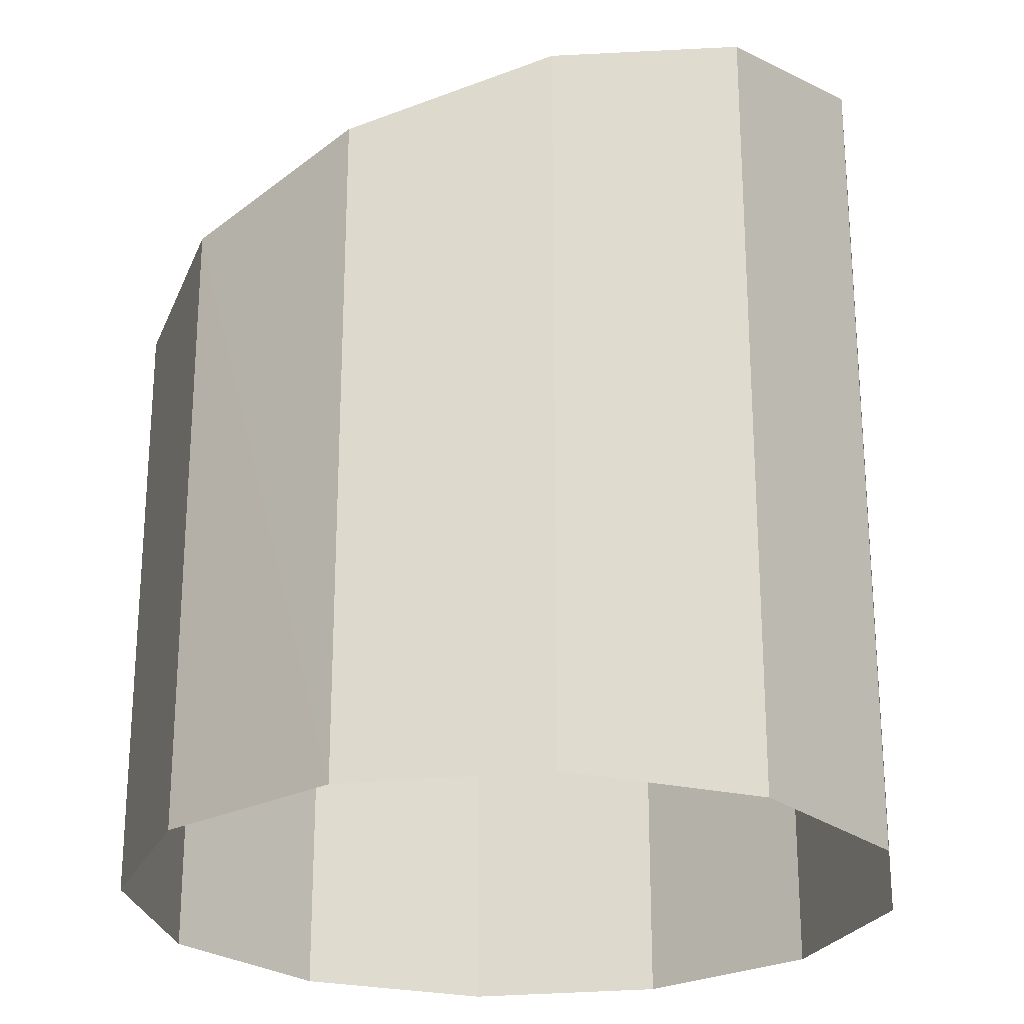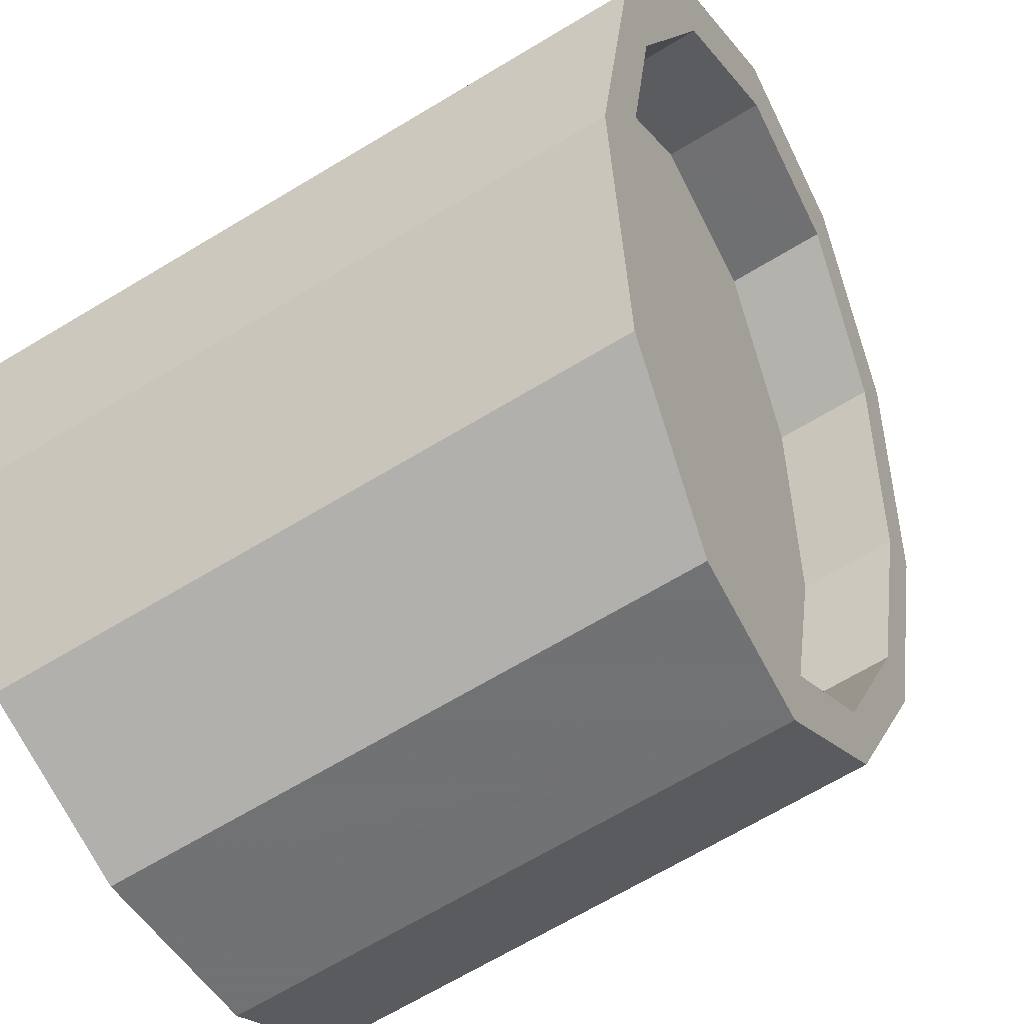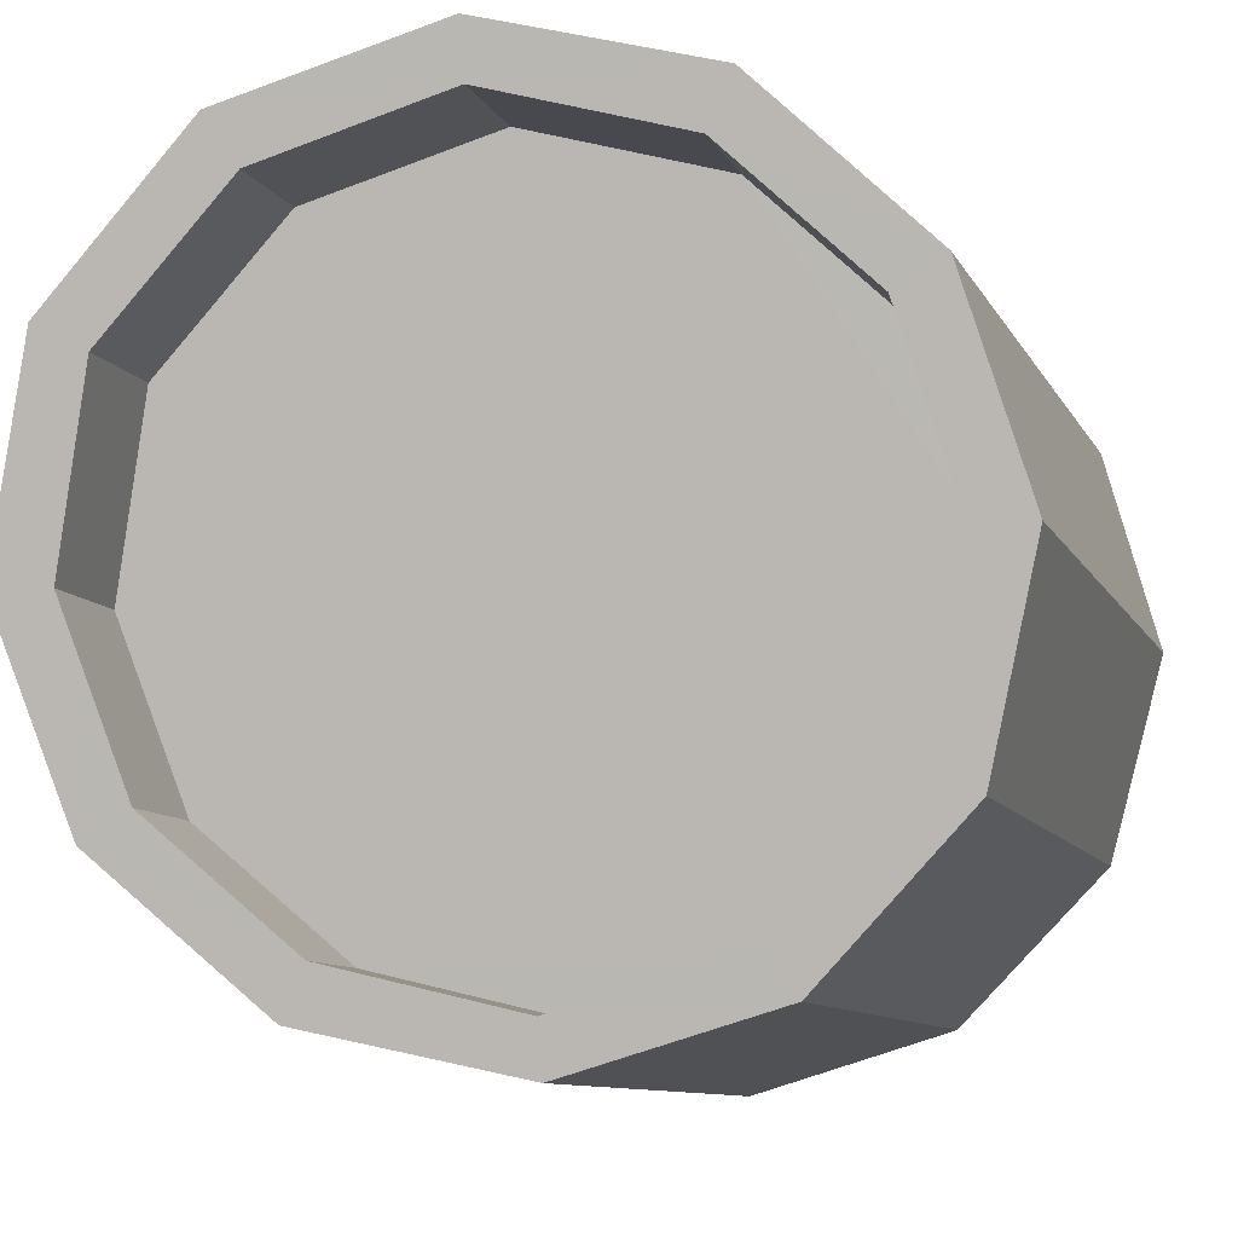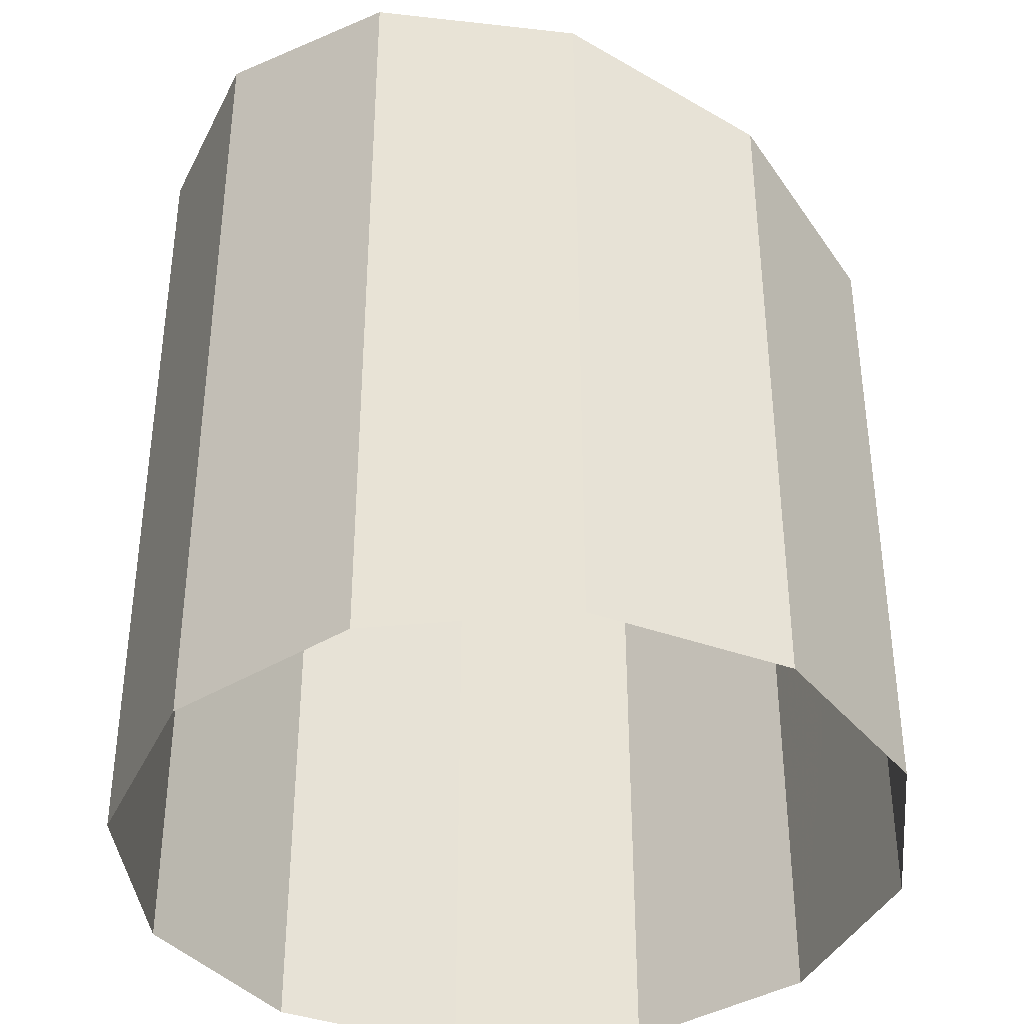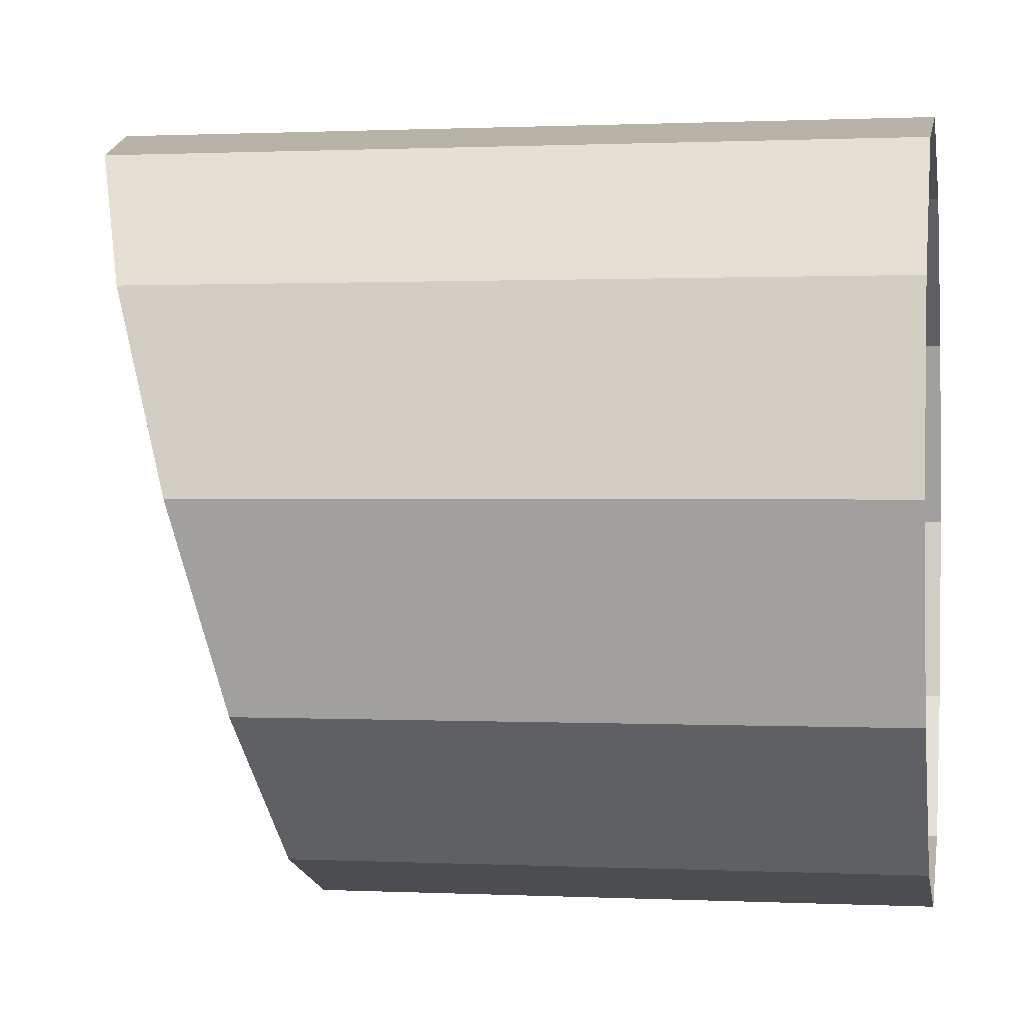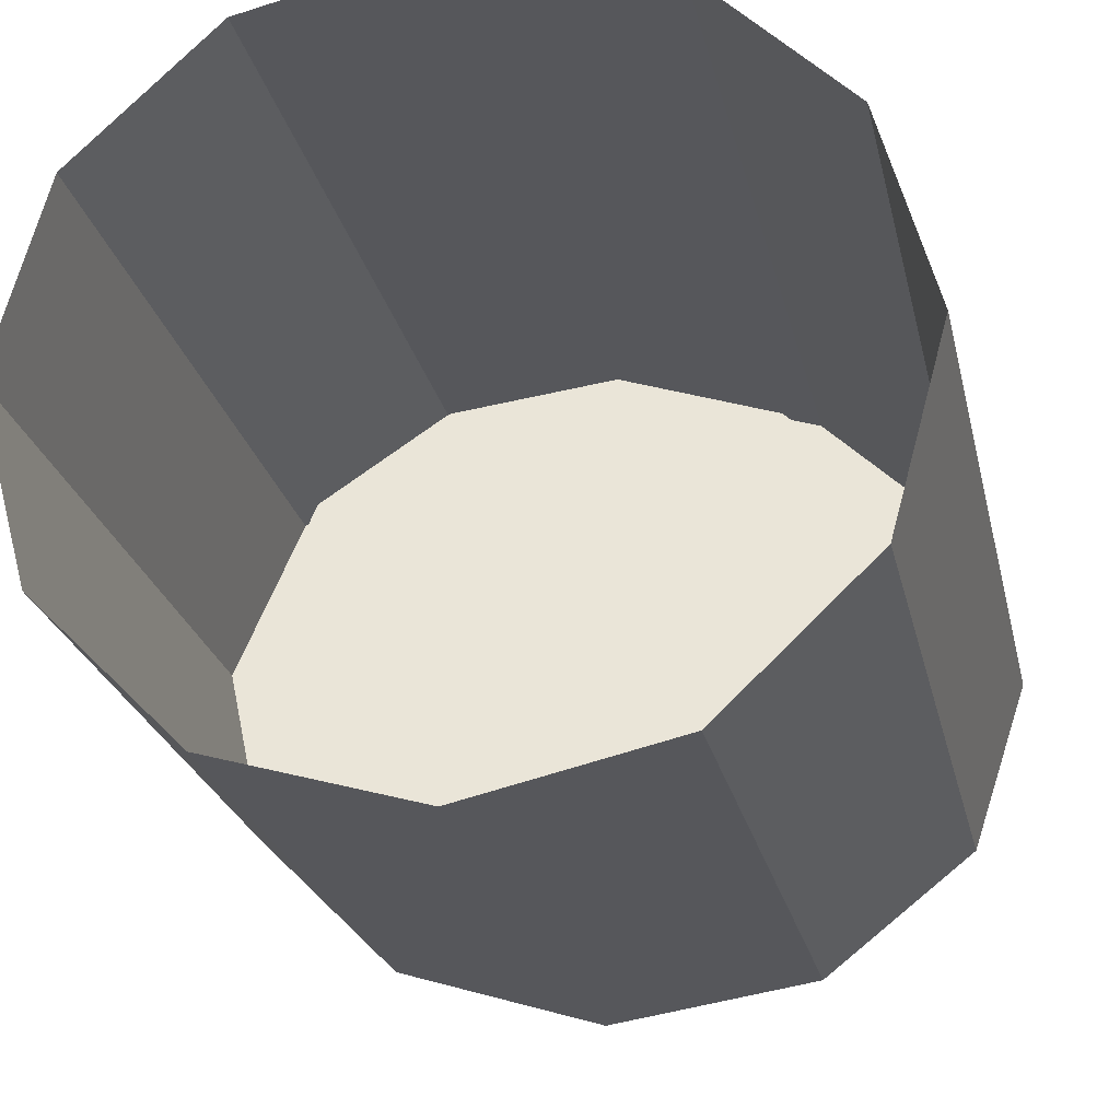
<metadata>
{"format":"obj","ext":"obj","renderer":"f3d","projection":"perspective","resolution":1024,"background":"white","views":[{"elev":-24.3,"azim":115.6,"up":"+Z"},{"elev":-69.4,"azim":-59.2,"up":"+Y"},{"elev":-9.4,"azim":17.0,"up":"+Y"},{"elev":-38.4,"azim":-67.7,"up":"+Z"},{"elev":0.7,"azim":100.1,"up":"+Y"},{"elev":-24.5,"azim":-167.6,"up":"+Y"}]}
</metadata>
<code>
v -1.217e+04 -3.416e+04 39.02
v -1.217e+04 -3.416e+04 39.02
v -1.217e+04 -3.416e+04 39.02
v -1.217e+04 -3.416e+04 39.02
v -1.217e+04 -3.416e+04 39.02
v -1.217e+04 -3.416e+04 39.02
v -1.217e+04 -3.416e+04 39.02
v -1.217e+04 -3.416e+04 39.02
v -1.218e+04 -3.416e+04 39.02
v -1.217e+04 -3.416e+04 39.02
v -1.218e+04 -3.416e+04 39.02
v -1.218e+04 -3.416e+04 39.02
v -1.217e+04 -3.416e+04 45.4
v -1.217e+04 -3.416e+04 44.42
v -1.217e+04 -3.416e+04 44.91
v -1.217e+04 -3.416e+04 45.78
v -1.217e+04 -3.416e+04 45.91
v -1.217e+04 -3.416e+04 44.04
v -1.217e+04 -3.416e+04 43.91
v -1.218e+04 -3.416e+04 45.4
v -1.218e+04 -3.416e+04 45.77
v -1.217e+04 -3.416e+04 44.04
v -1.217e+04 -3.416e+04 44.42
v -1.218e+04 -3.416e+04 44.91
v -1.217e+04 -3.416e+04 44.76
v -1.217e+04 -3.416e+04 44.91
v -1.217e+04 -3.416e+04 45.04
v -1.217e+04 -3.416e+04 44.91
v -1.218e+04 -3.416e+04 45.91
v -1.218e+04 -3.416e+04 46.4
v -1.218e+04 -3.416e+04 46.48
v -1.217e+04 -3.416e+04 45.34
v -1.218e+04 -3.416e+04 45.91
v -1.218e+04 -3.416e+04 46.77
v -1.218e+04 -3.416e+04 46.9
v -1.217e+04 -3.416e+04 45.91
v -1.217e+04 -3.416e+04 45.42
v -1.217e+04 -3.416e+04 47.06
v -1.217e+04 -3.416e+04 46.49
v -1.217e+04 -3.416e+04 46.4
v -1.217e+04 -3.416e+04 46.78
v -1.217e+04 -3.416e+04 46.91
v -1.217e+04 -3.416e+04 45.91
v -1.217e+04 -3.416e+04 46.91
v -1.217e+04 -3.416e+04 45.42
v -1.217e+04 -3.416e+04 45.04
v -1.217e+04 -3.416e+04 45.33
v -1.217e+04 -3.416e+04 44.91
f 1 2 3
f 4 5 1
f 2 6 7
f 8 9 5
f 9 10 11
f 3 2 7
f 10 12 11
f 4 1 3
f 4 8 5
f 8 10 9
f 13 14 15
f 13 16 17
f 18 14 19
f 20 17 21
f 22 19 23
f 24 23 20
f 13 23 14
f 20 13 17
f 23 19 14
f 20 23 13
f 25 26 27
f 28 25 27
f 29 30 31
f 27 26 32
f 33 30 29
f 31 34 35
f 32 36 37
f 34 38 35
f 36 39 40
f 27 32 37
f 38 41 42
f 39 42 41
f 37 36 43
f 40 43 36
f 41 40 39
f 44 41 38
f 34 44 38
f 30 34 31
f 33 29 45
f 25 28 46
f 46 45 47
f 48 25 46
f 45 29 47
f 48 46 47
f 40 16 13
f 40 41 16
f 43 13 15
f 43 40 13
f 37 15 14
f 37 43 15
f 27 14 18
f 27 37 14
f 28 18 19
f 28 27 18
f 28 19 22
f 46 28 22
f 46 22 23
f 45 46 23
f 45 23 24
f 33 45 24
f 33 24 20
f 30 33 20
f 30 20 21
f 34 30 21
f 34 21 17
f 44 34 17
f 41 17 16
f 41 44 17
f 36 6 2
f 39 36 2
f 32 7 6
f 36 32 6
f 26 3 7
f 32 26 7
f 25 4 3
f 26 25 3
f 25 8 4
f 25 48 8
f 48 10 8
f 48 47 10
f 47 12 10
f 47 29 12
f 29 11 12
f 29 31 11
f 31 9 11
f 31 35 9
f 35 5 9
f 35 38 5
f 42 1 5
f 38 42 5
f 39 2 1
f 42 39 1

</code>
